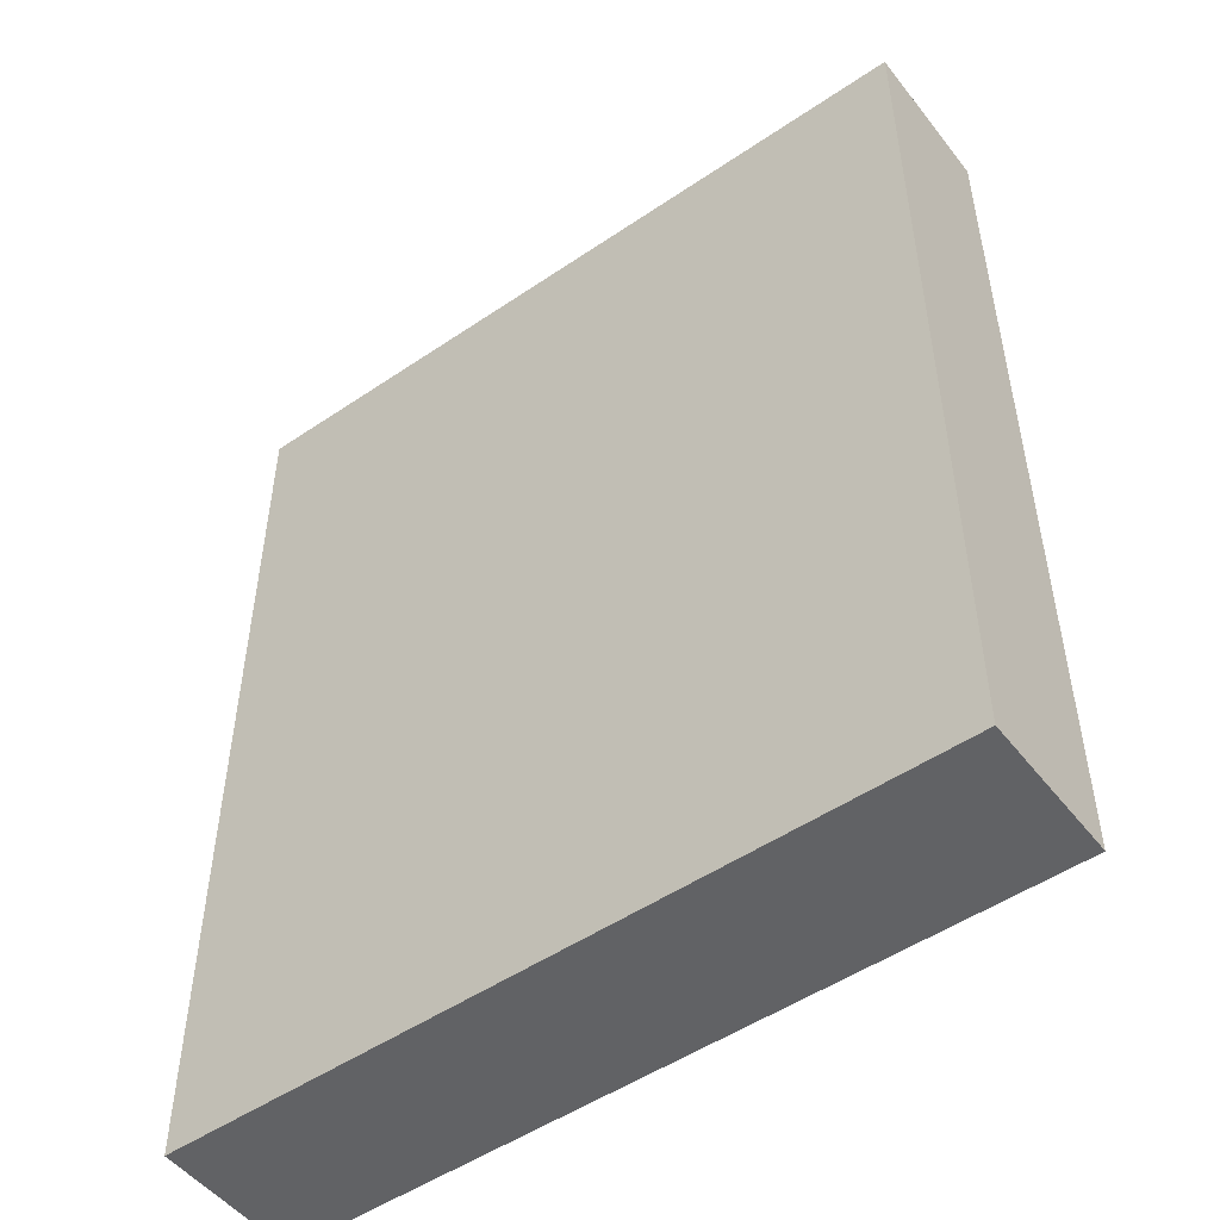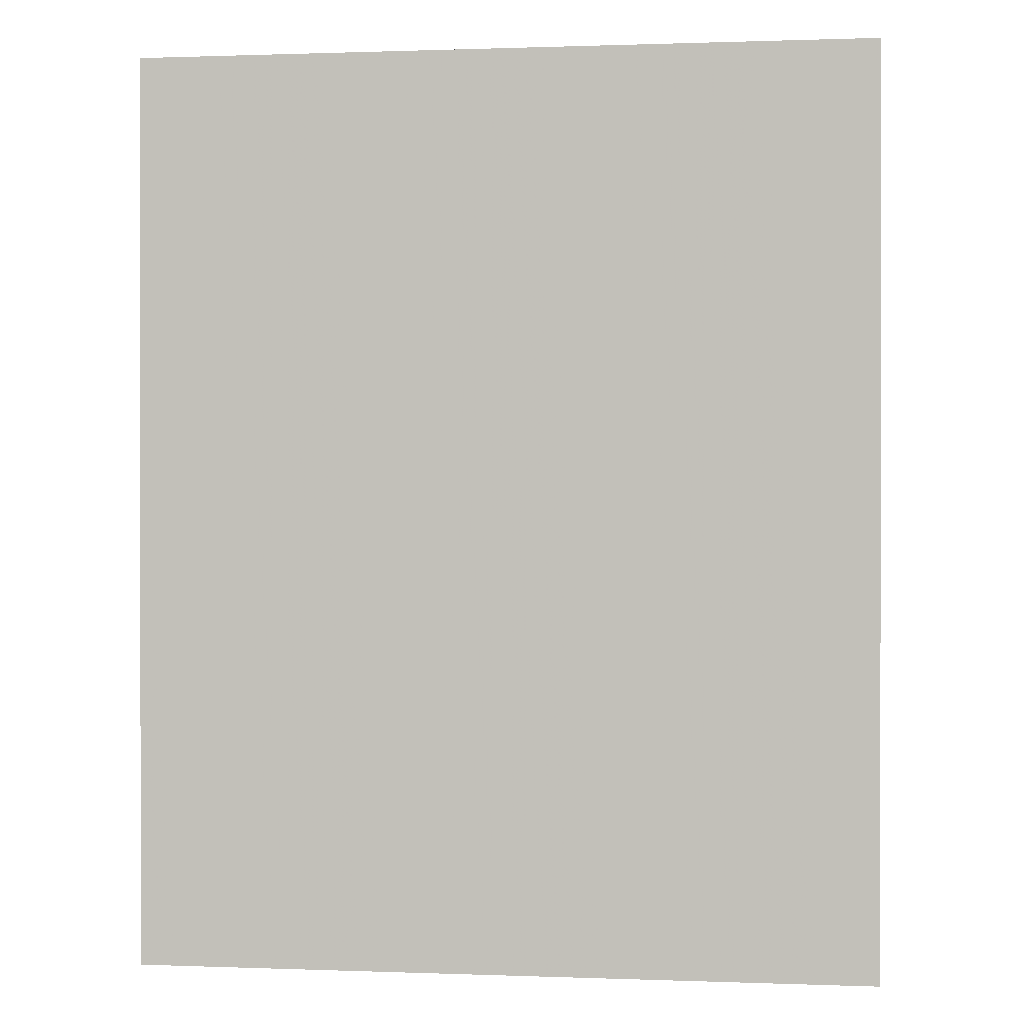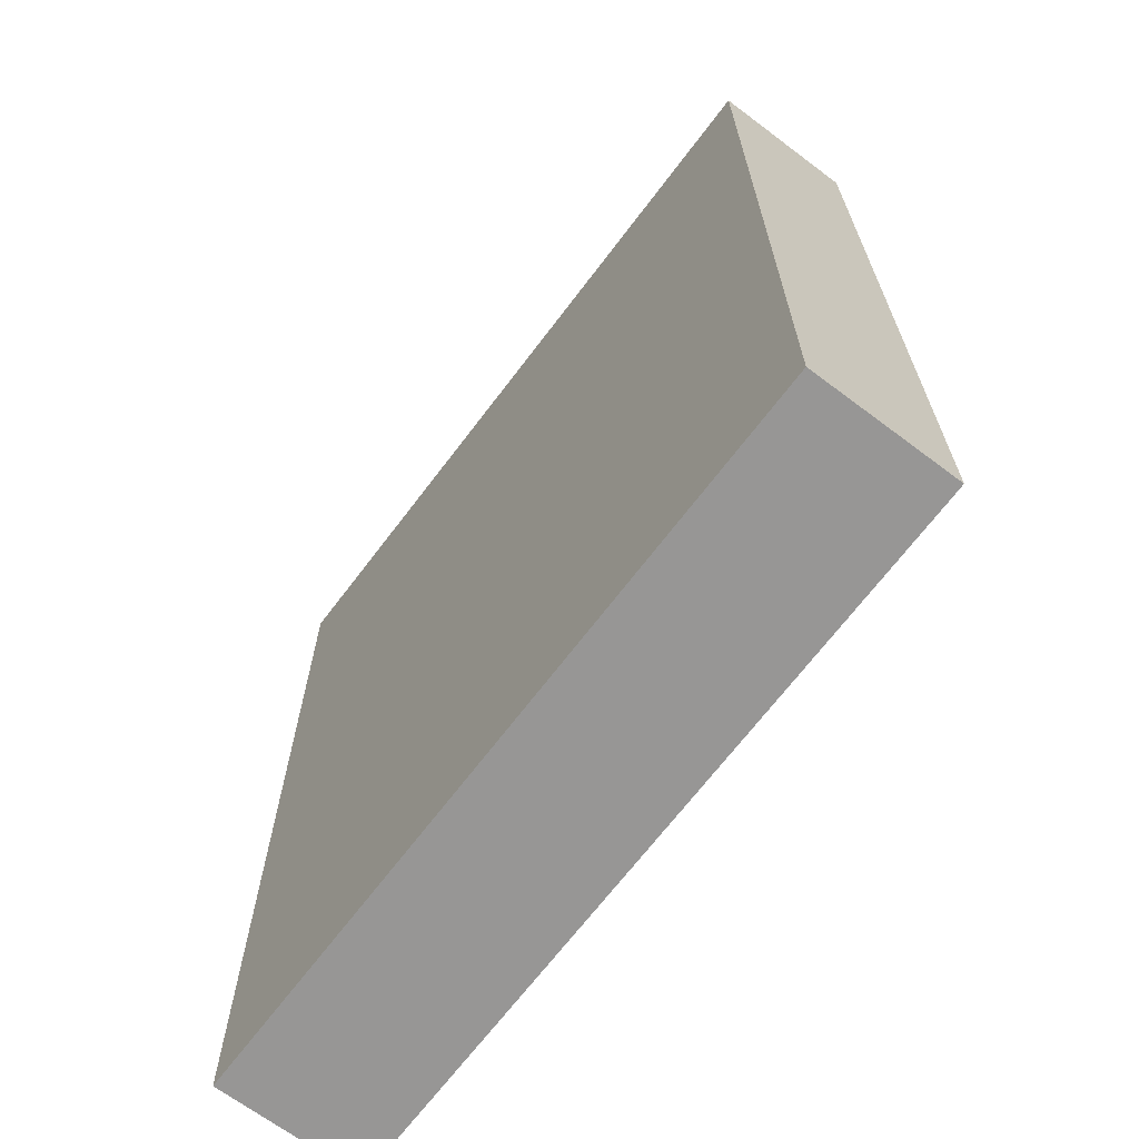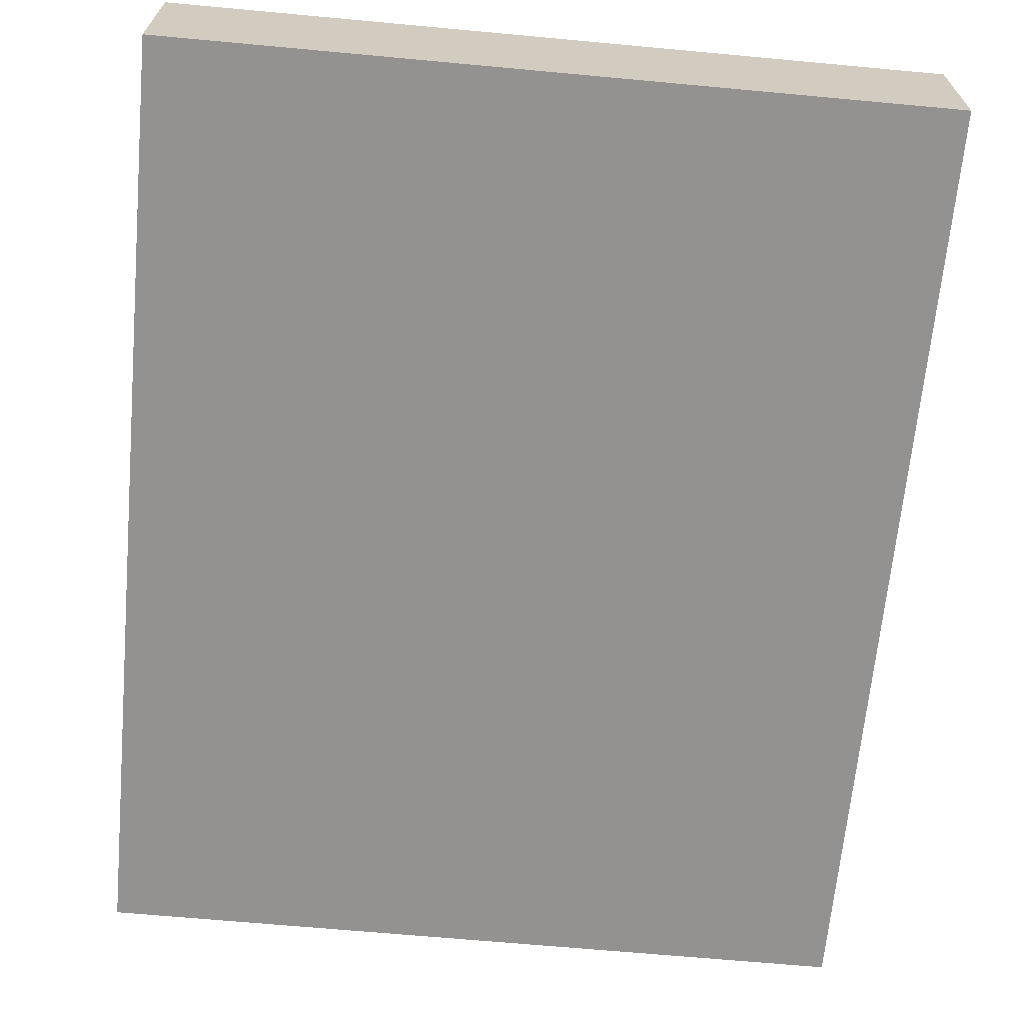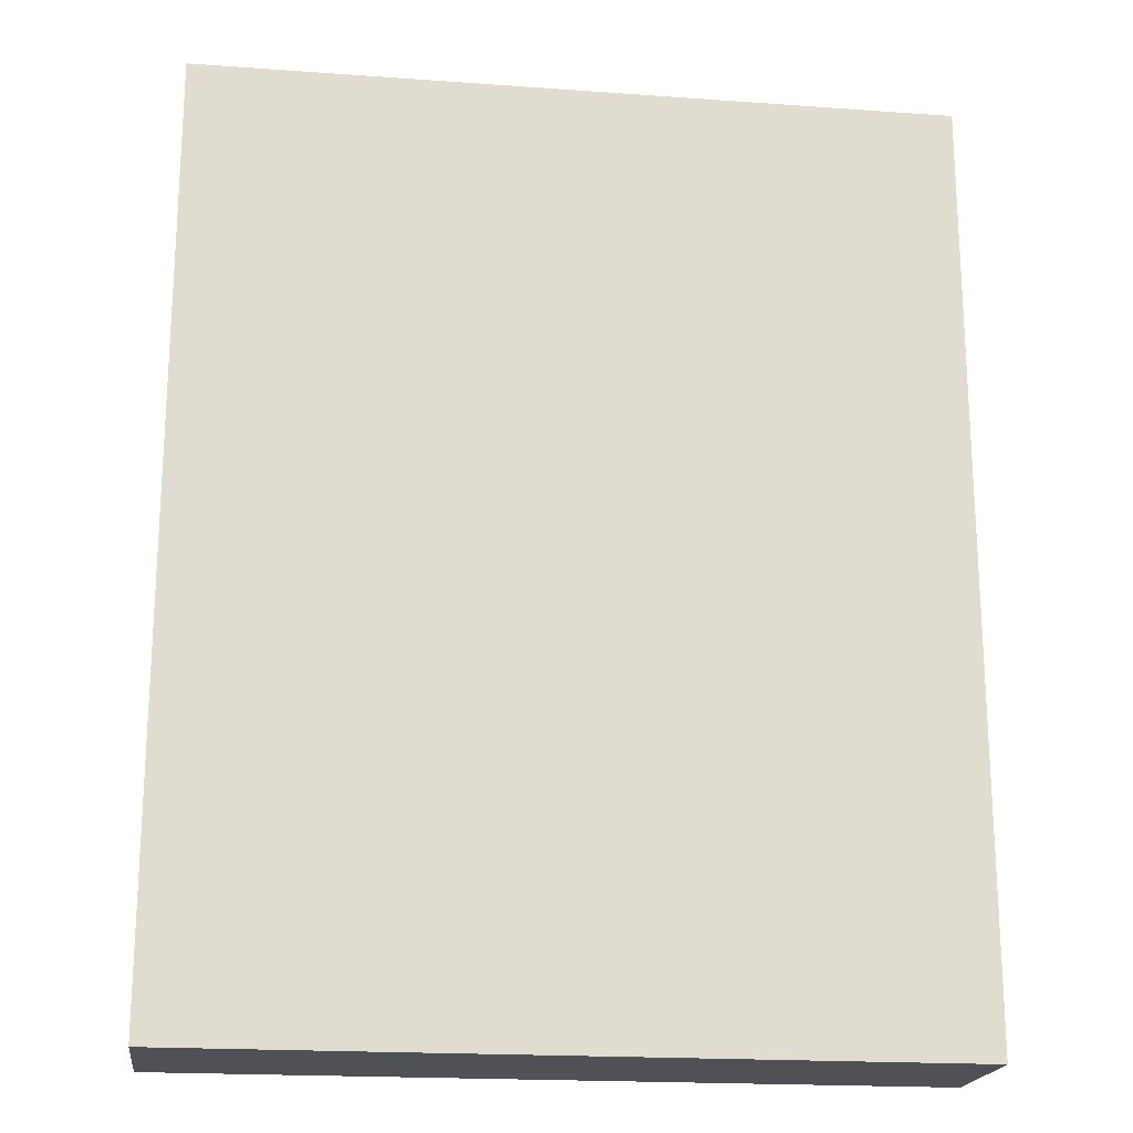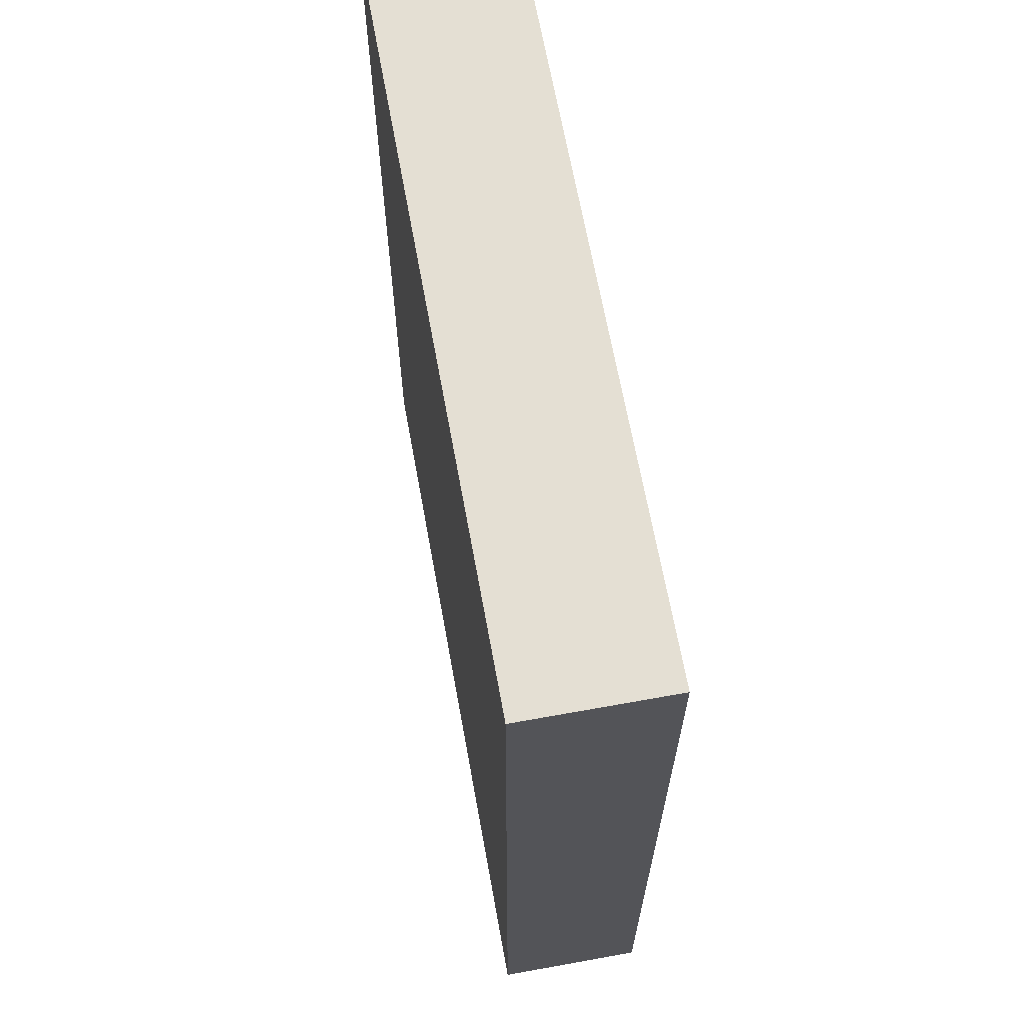
<metadata>
{"format":"obj","ext":"obj","renderer":"f3d","projection":"perspective","resolution":1024,"background":"white","views":[{"elev":-50.6,"azim":36.6,"up":"+Y"},{"elev":0.5,"azim":-172.1,"up":"+Y"},{"elev":-67.9,"azim":-127.0,"up":"+Y"},{"elev":-66.5,"azim":-5.3,"up":"+Z"},{"elev":-19.6,"azim":-7.6,"up":"+Y"},{"elev":66.5,"azim":79.7,"up":"+Y"}]}
</metadata>
<code>
v -0.09525 -0.1181 -0.01859
v -0.09525 -0.1181 0.01859
v -0.09525 0.1181 -0.01859
v -0.09525 0.1181 0.01859
v 0.09525 -0.1181 -0.01859
v 0.09525 -0.1181 0.01859
v 0.09525 0.1181 -0.01859
v 0.09525 0.1181 0.01859
f 2 4 1
f 5 2 1
f 1 4 3
f 3 5 1
f 2 8 4
f 6 2 5
f 6 8 2
f 4 8 3
f 7 5 3
f 3 8 7
f 7 6 5
f 8 6 7

</code>
